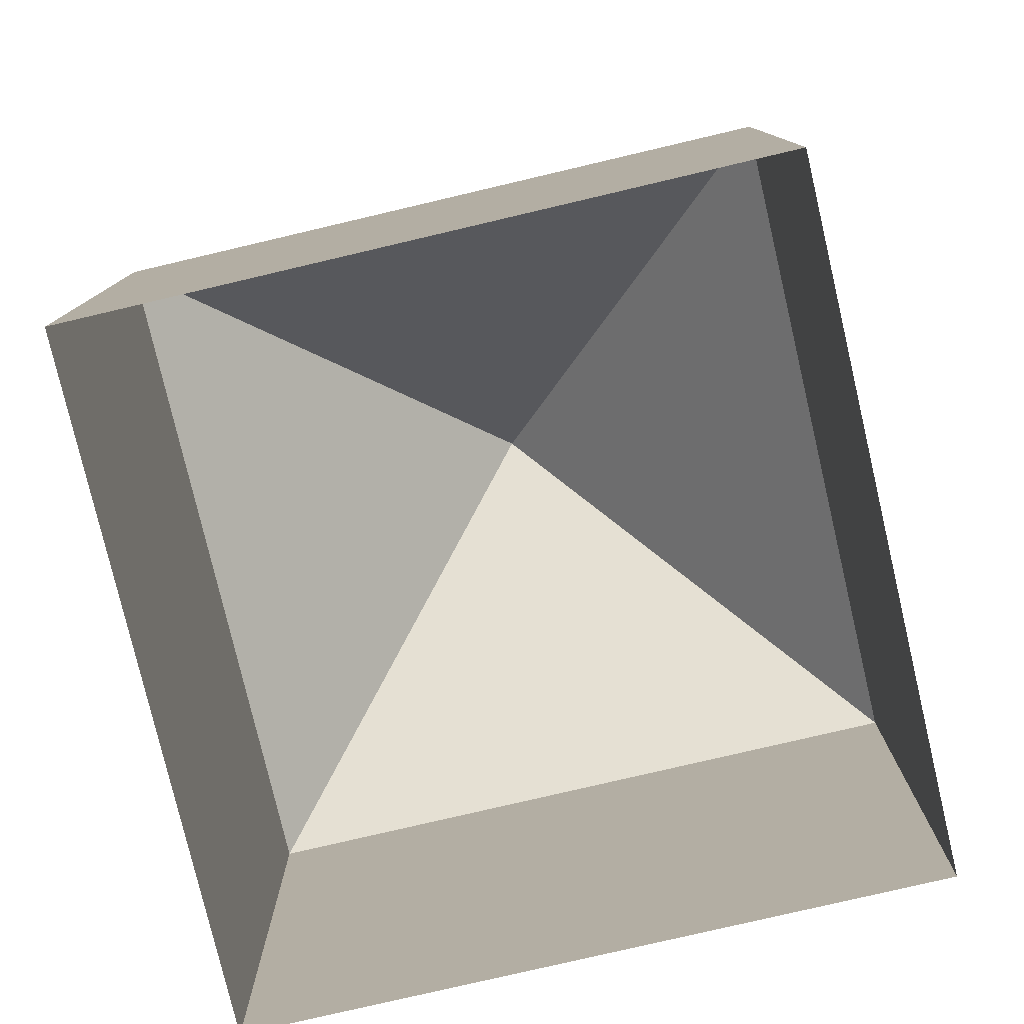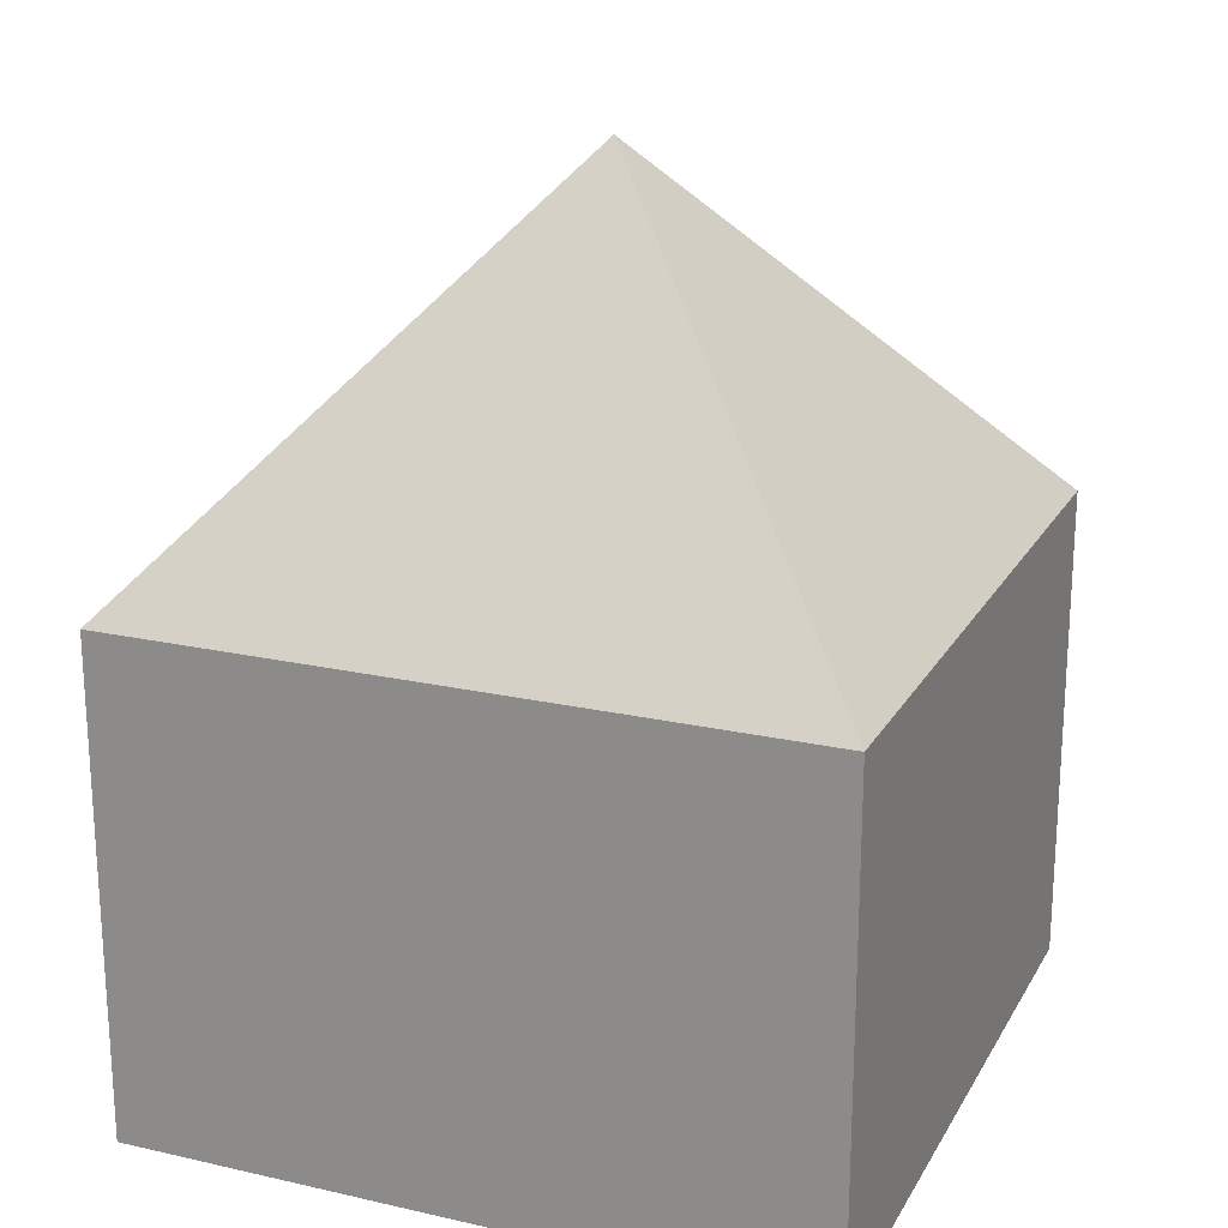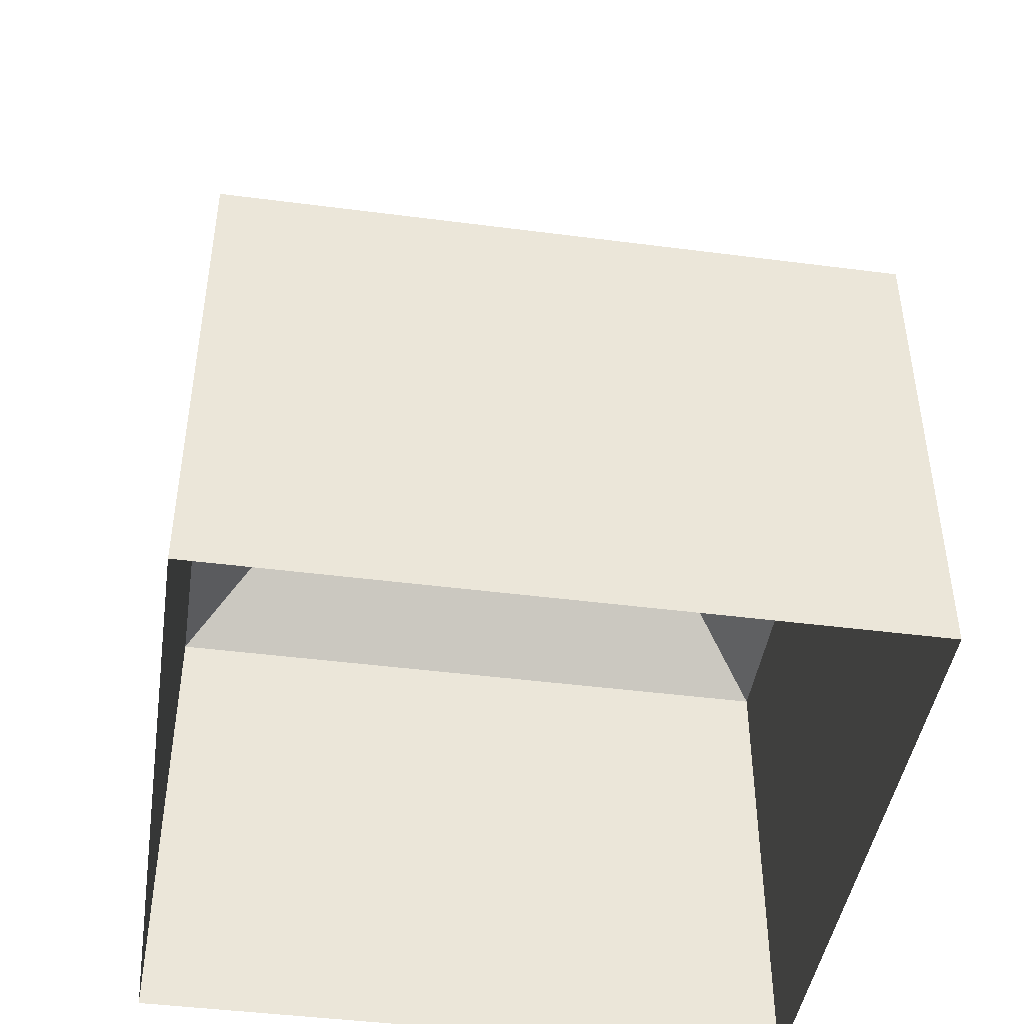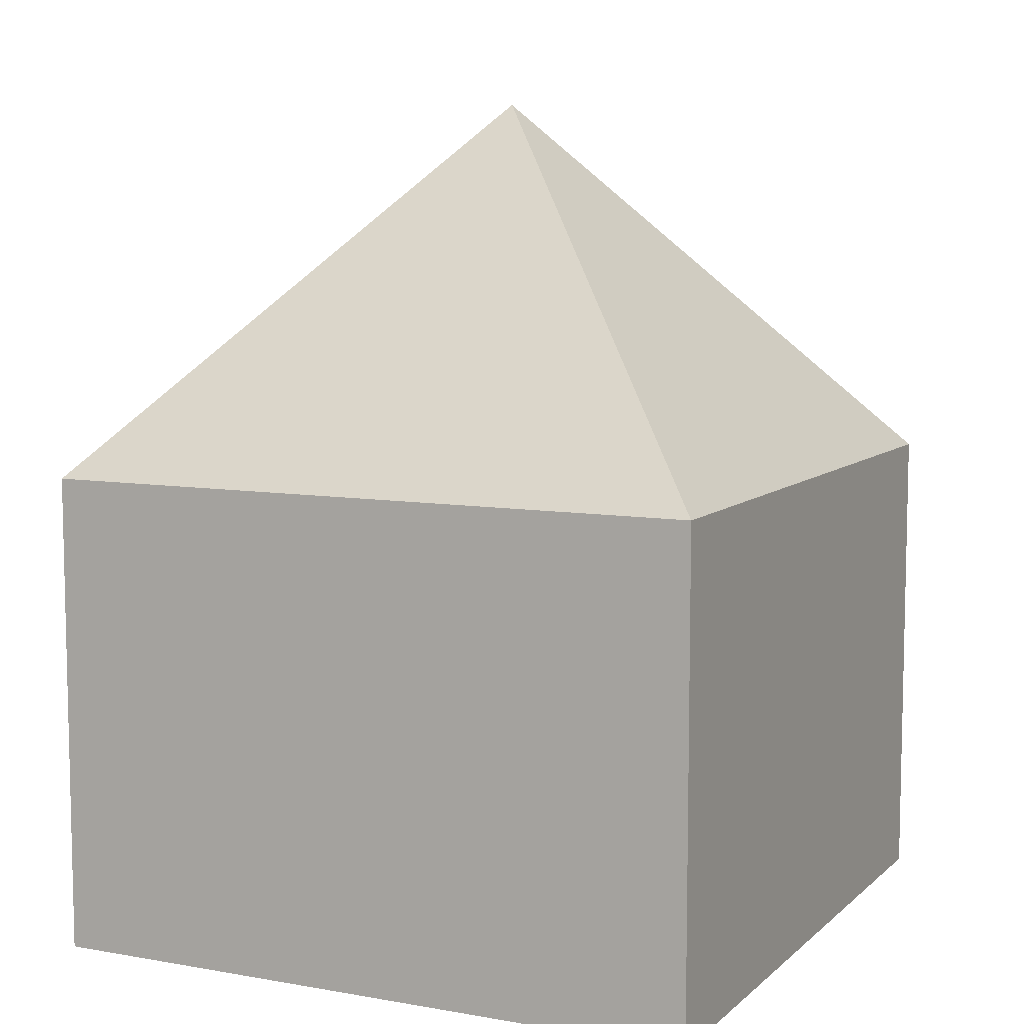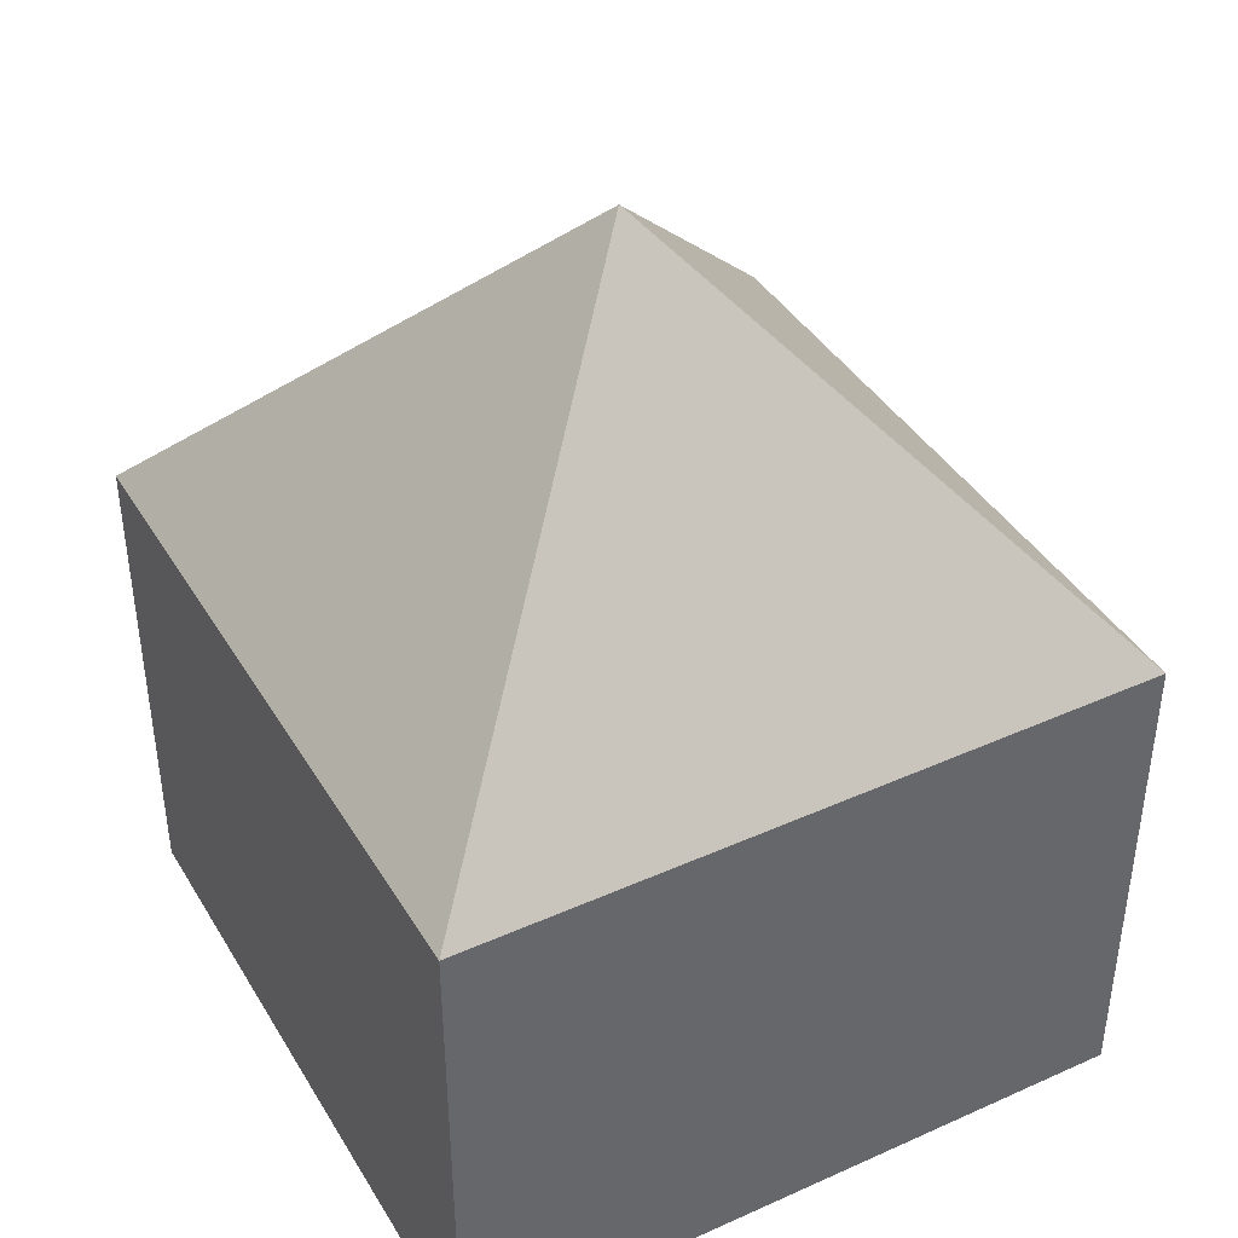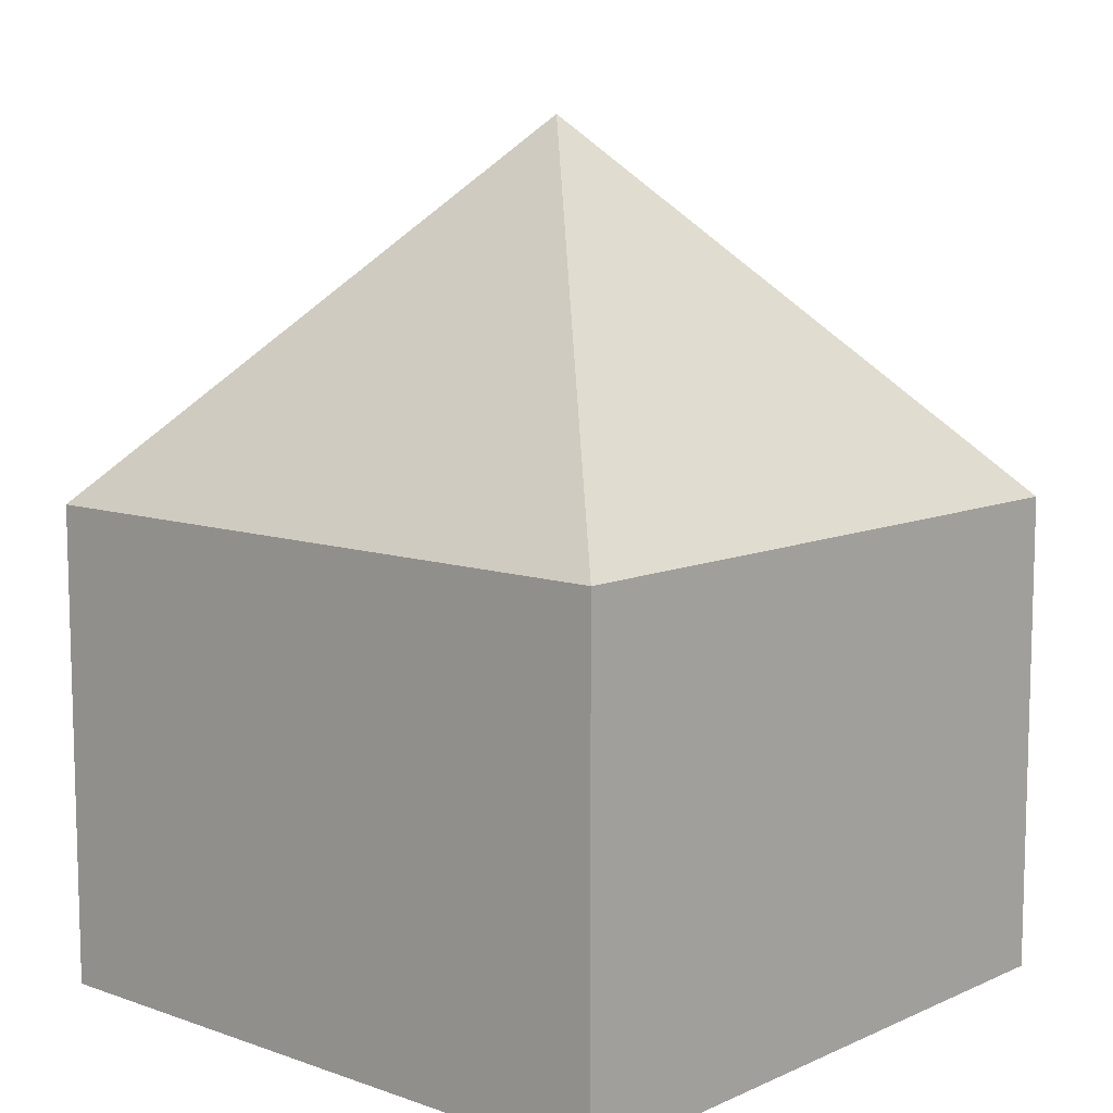
<metadata>
{"format":"obj","ext":"obj","renderer":"f3d","projection":"perspective","resolution":1024,"background":"white","views":[{"elev":-78.5,"azim":13.2,"up":"+Y"},{"elev":20.5,"azim":-157.8,"up":"+Y"},{"elev":-44.4,"azim":-8.6,"up":"+Y"},{"elev":8.0,"azim":-154.2,"up":"+Y"},{"elev":40.7,"azim":61.4,"up":"+Y"},{"elev":9.5,"azim":-48.3,"up":"+Y"}]}
</metadata>
<code>
o Cube
v -0.7923 1.143 0.7923
v -0.7923 1.143 0.7923
v -0.7923 1.143 0.7923
v 0.7923 1.143 -0.7923
v 0.7923 1.143 -0.7923
v 0.7923 1.143 -0.7923
v 0.7923 0.002497 -0.7923
v -0.7923 0.002497 0.7923
v -0.7923 0.002497 0.7923
v -0.7923 0.002497 -0.7923
v 0.7923 1.143 -0.7923
v 0.7923 0.002497 -0.7923
v 0.7923 1.143 0.7923
v 0.7923 0.002497 0.7923
v -0.7923 1.143 -0.7923
v -0.7923 0.002497 -0.7923
v -0.7923 1.143 0.7923
v 0 2.021 0
v 0 2.021 0
v 0 2.021 0
v 0 2.021 0
v 0.7923 1.143 0.7923
v 0.7923 1.143 0.7923
v 0.7923 1.143 0.7923
v 0.7923 0.002497 0.7923
v -0.7923 1.143 -0.7923
v -0.7923 1.143 -0.7923
v -0.7923 1.143 -0.7923
v 0 2.021 0
v 0 2.021 0
v 0 2.021 0
v 0 2.021 0
v 0 2.021 0
v 0 2.021 0
v 0 2.021 0
v 0 2.021 0
f 27 2 32 35
f 25 22 3 8
f 9 1 26 10
f 7 6 23 14
f 16 28 5 12
f 33 36 31 29
f 24 4 34 30
f 11 15 21 20
f 17 13 18 19

</code>
